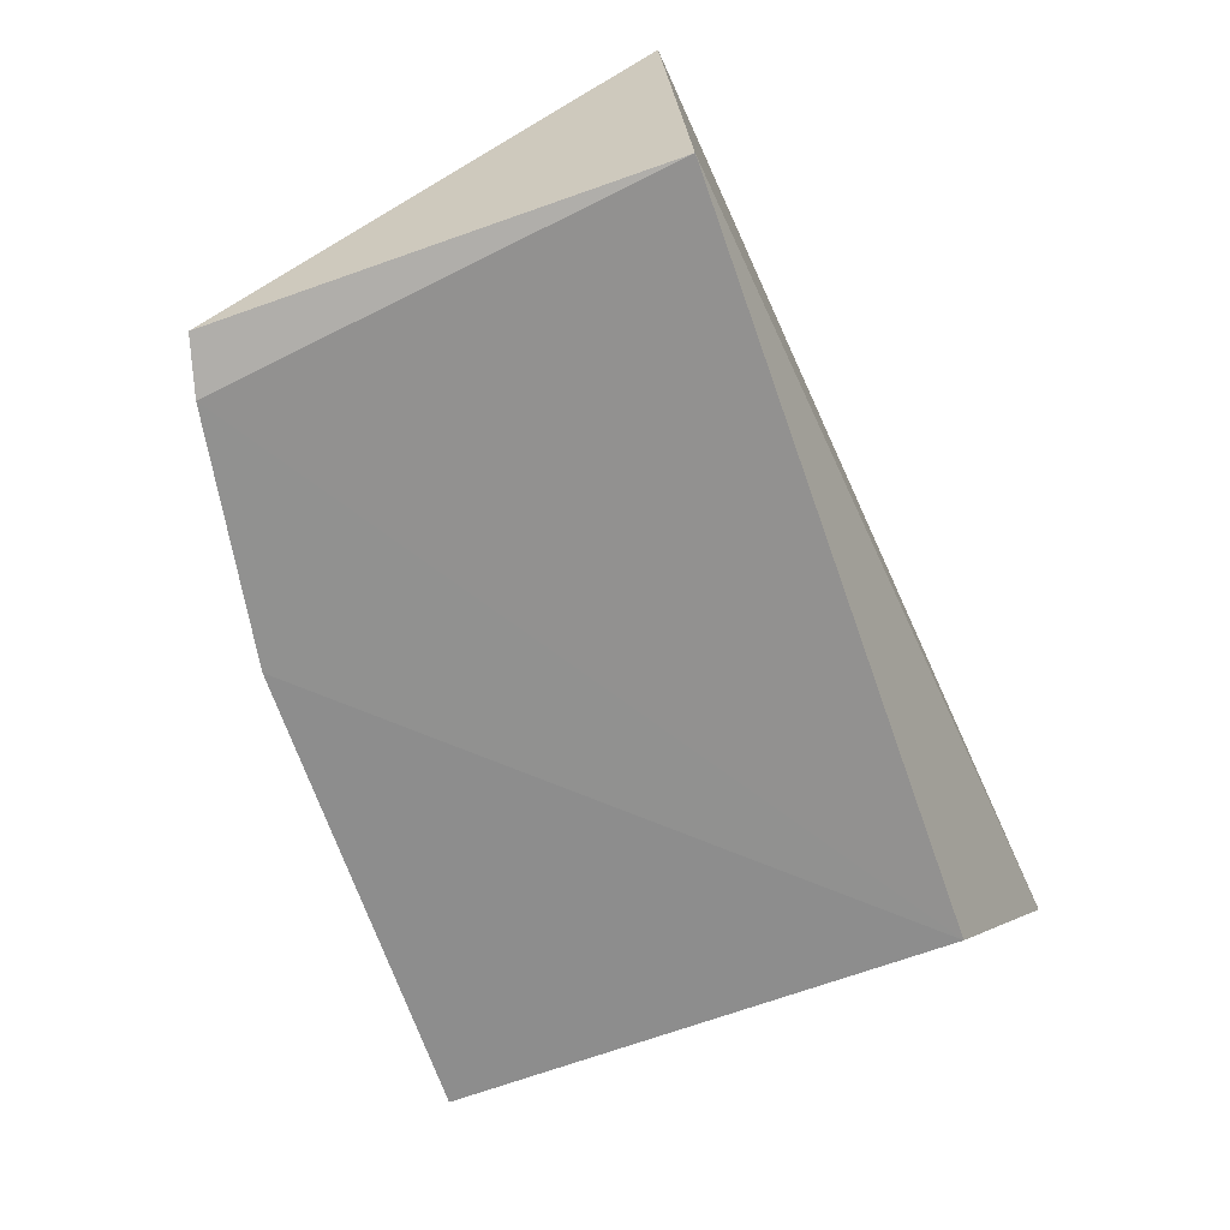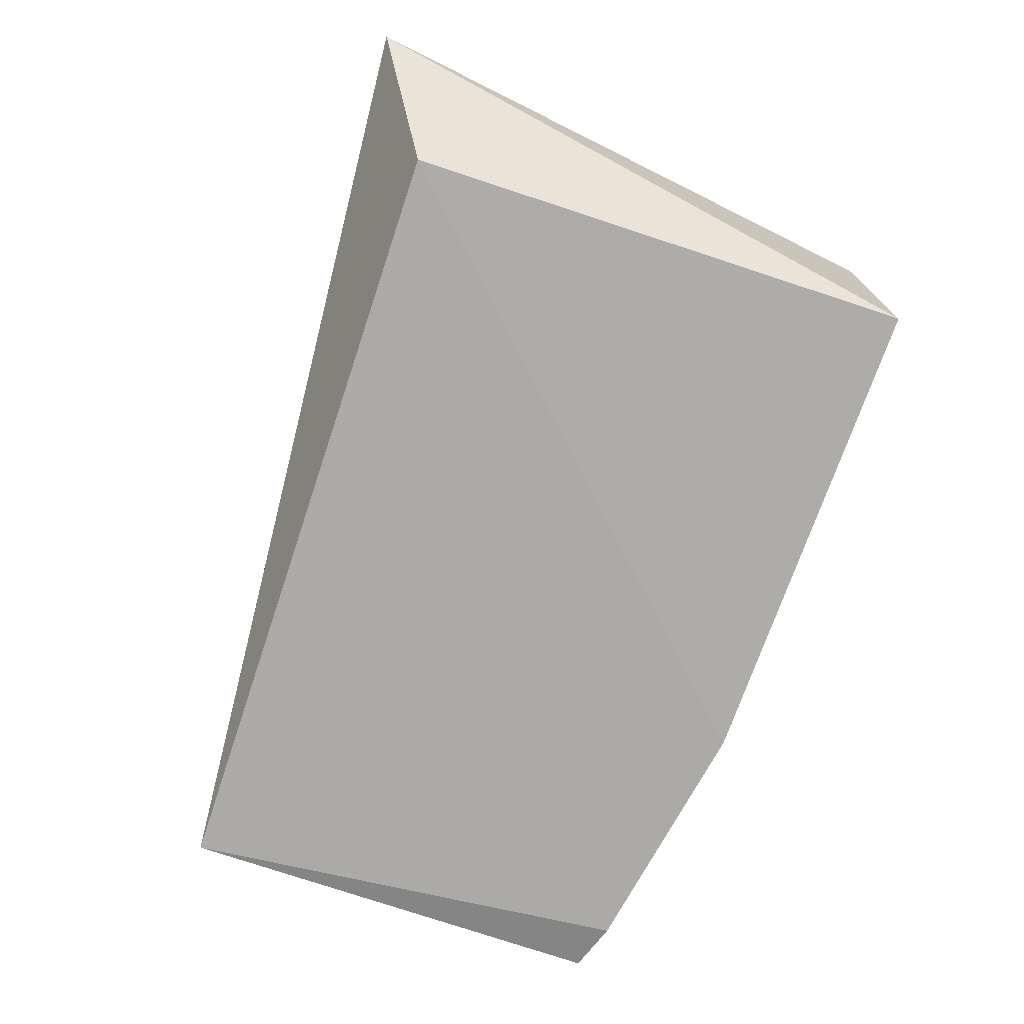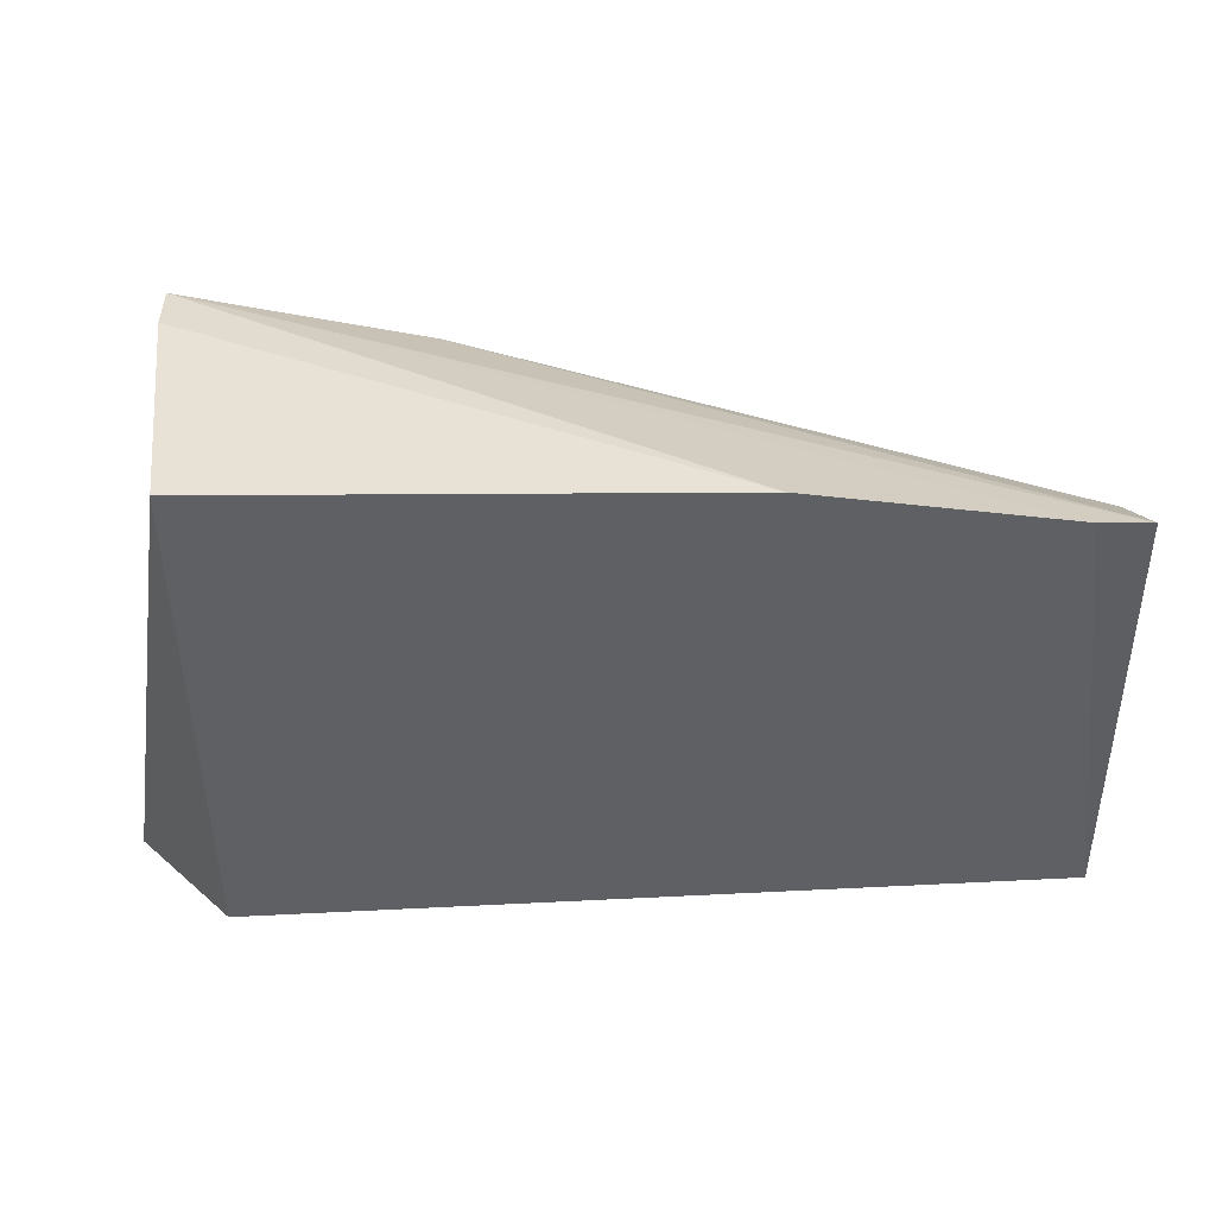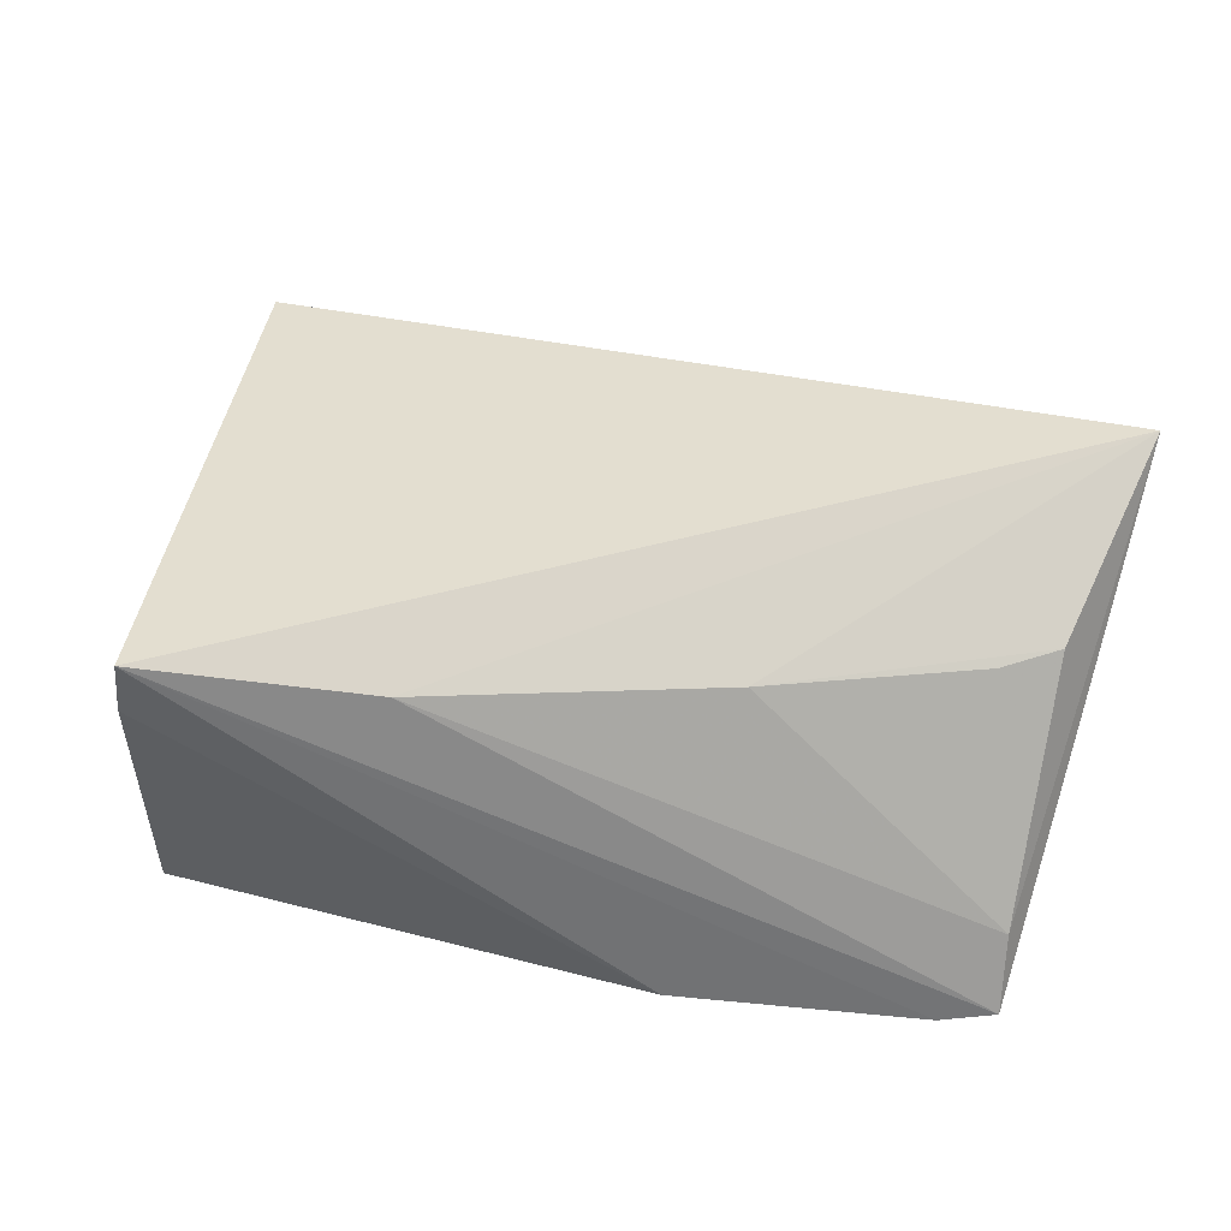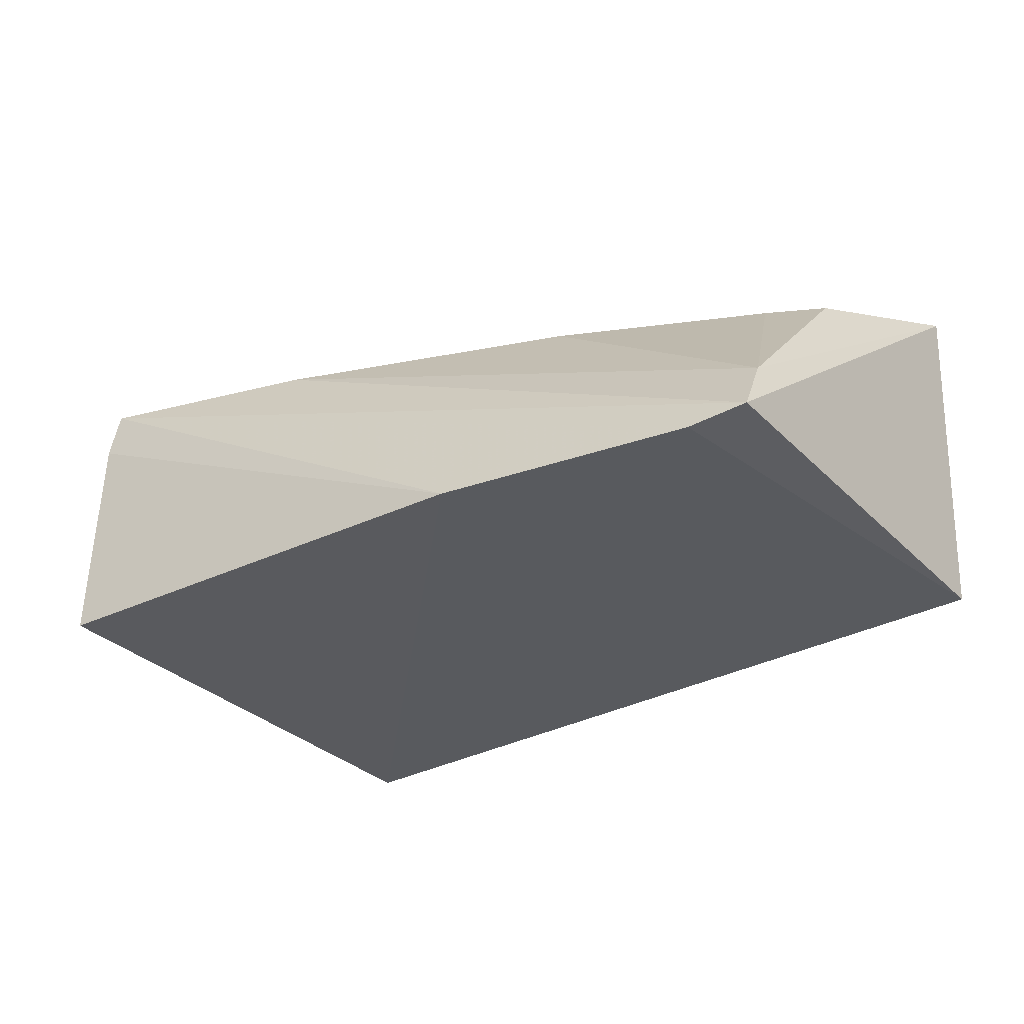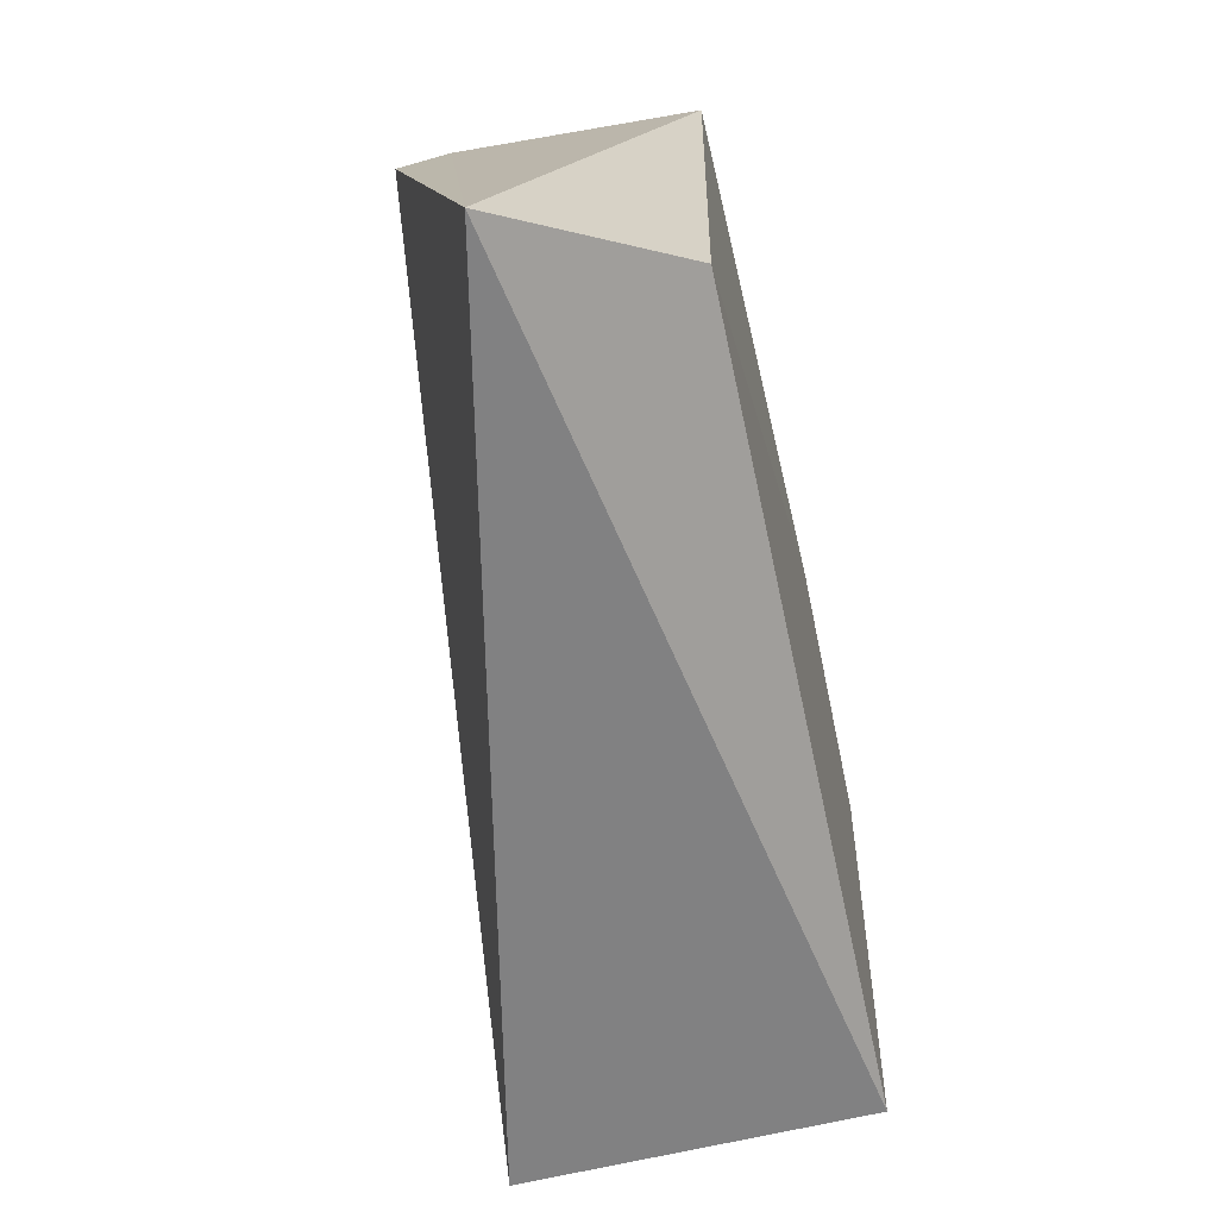
<metadata>
{"format":"obj","ext":"obj","renderer":"f3d","projection":"perspective","resolution":1024,"background":"white","views":[{"elev":-66.0,"azim":-70.8,"up":"+Z"},{"elev":-74.5,"azim":71.4,"up":"+Z"},{"elev":43.2,"azim":175.7,"up":"+Y"},{"elev":51.6,"azim":-164.1,"up":"+Z"},{"elev":-33.7,"azim":-143.5,"up":"+Z"},{"elev":-66.5,"azim":101.3,"up":"+Y"}]}
</metadata>
<code>
v 0.001925 0.03933 0.04957
v 0.008186 -0.002551 0.04087
v 0.001428 0.041 0.02782
v -0.05297 0.03671 0.0263
v -0.05893 0.004412 0.05326
v 0.001062 0.002953 0.02867
v -0.03457 0.04006 0.02651
v 0.002115 0.03999 0.04557
v -0.05193 0.0218 0.04656
v -0.05711 0.003167 0.02762
v -0.03682 0.02827 0.04732
v -0.05642 0.0325 0.03236
v -0.05587 0.01923 0.04684
v -0.01527 0.03585 0.04809
v -0.05698 0.03563 0.02722
f 5 2 1
f 6 3 2
f 7 4 1
f 7 6 4
f 7 3 6
f 8 1 2
f 8 2 3
f 8 7 1
f 8 3 7
f 10 4 6
f 10 6 2
f 10 2 5
f 12 9 11
f 13 11 9
f 13 5 11
f 13 12 5
f 13 9 12
f 14 11 5
f 14 5 1
f 14 12 11
f 15 10 5
f 15 5 12
f 15 4 10
f 15 12 14
f 15 14 1
f 15 1 4

</code>
